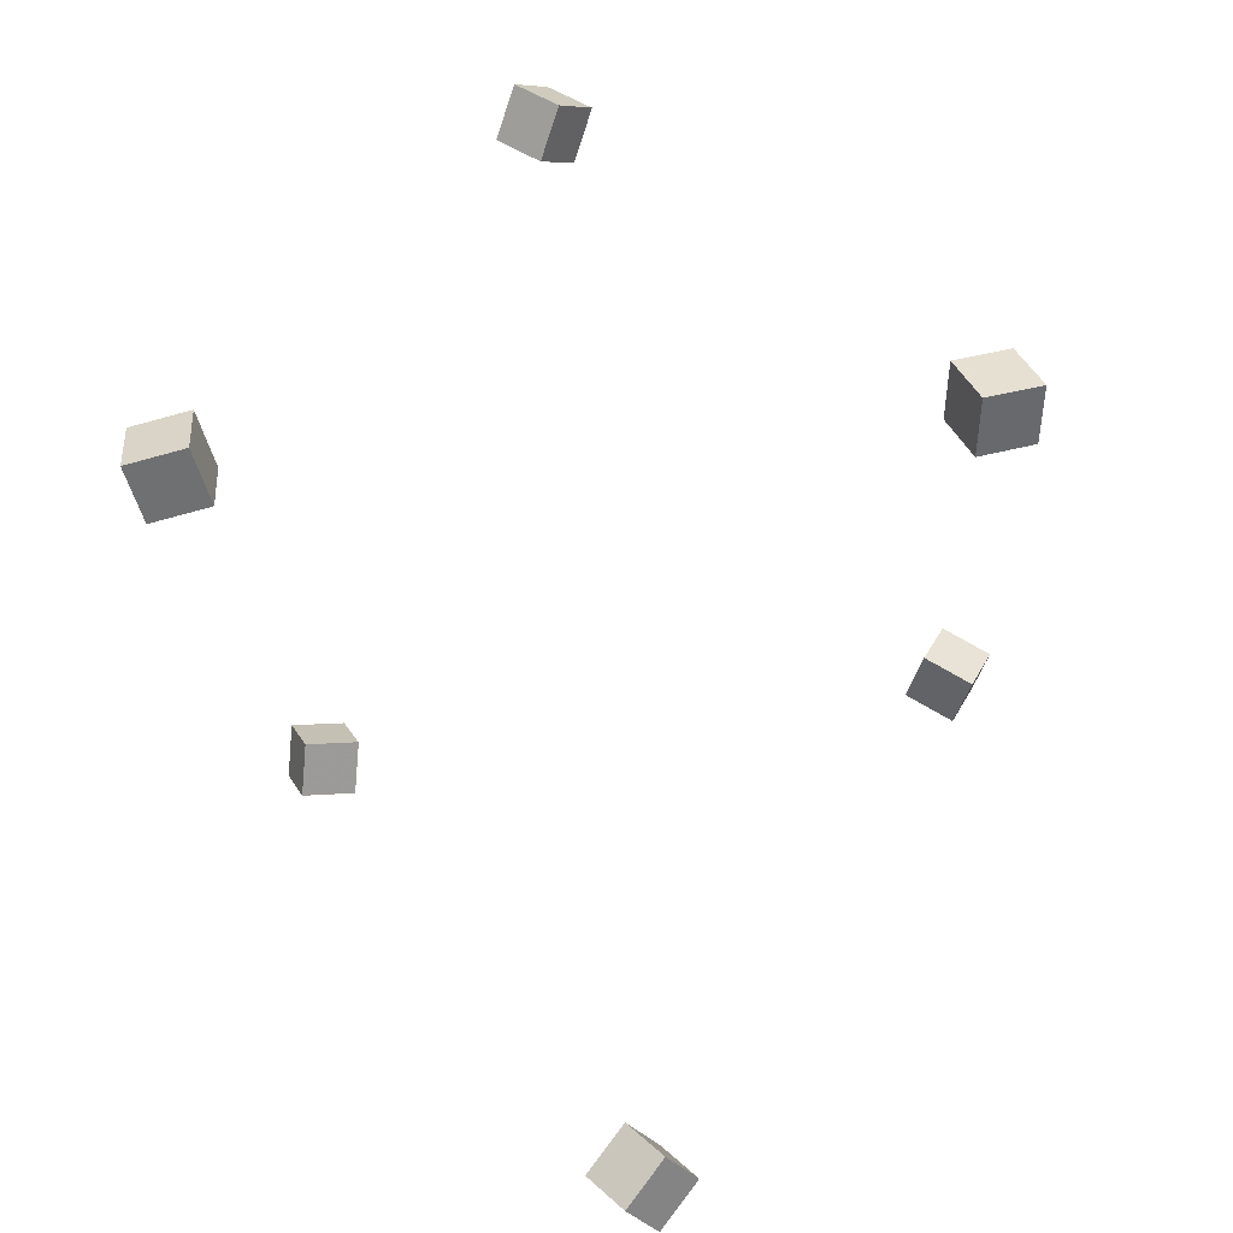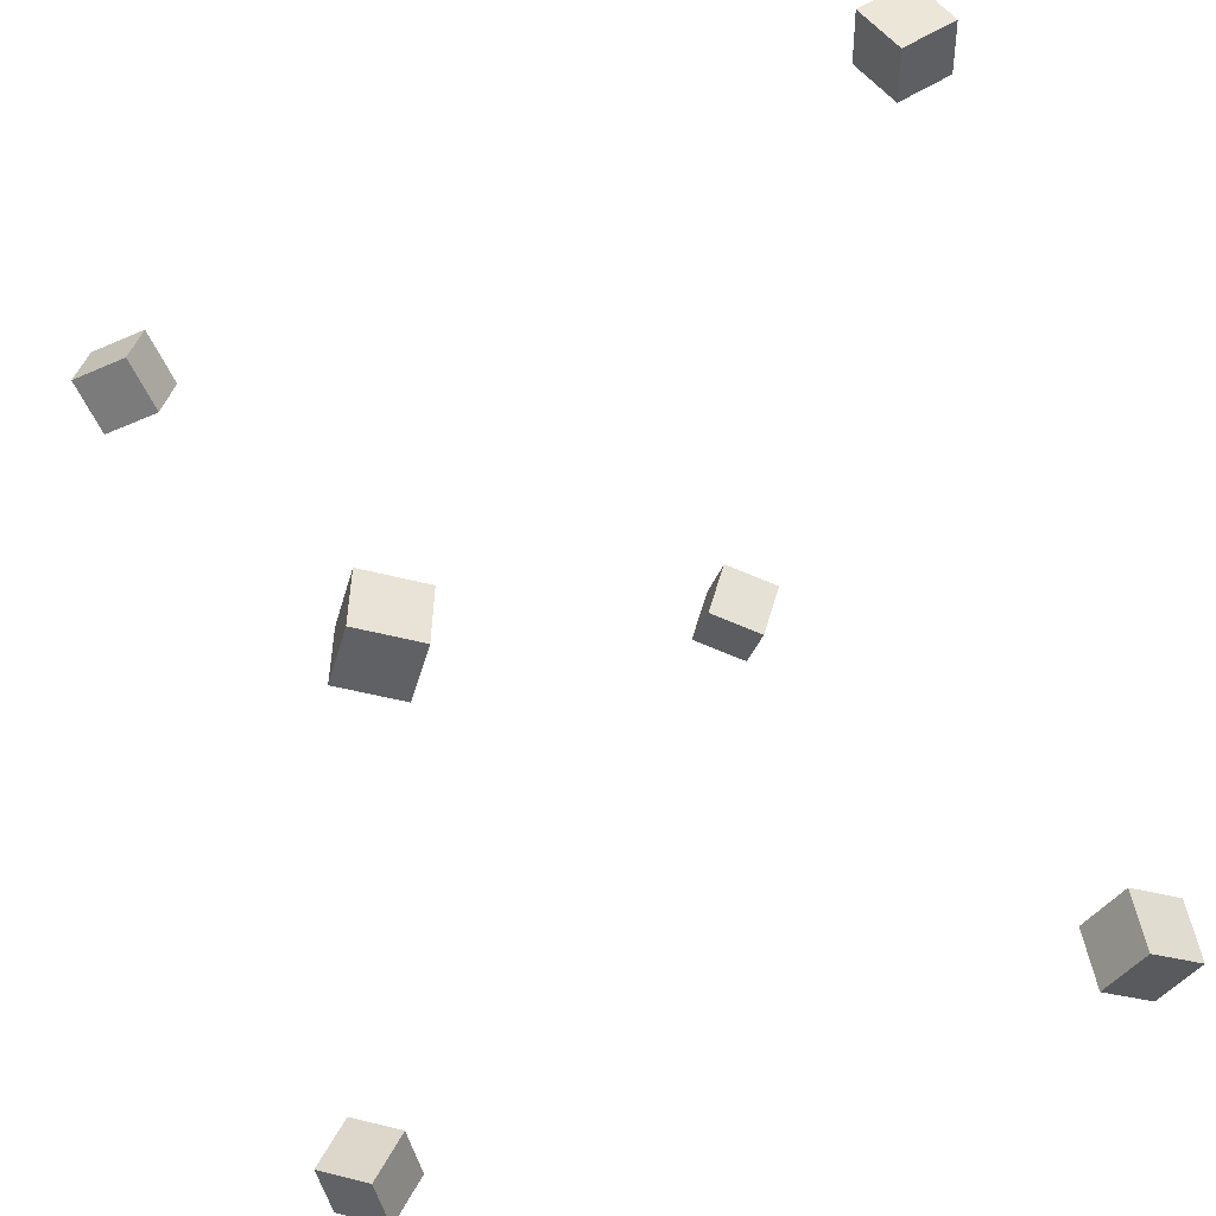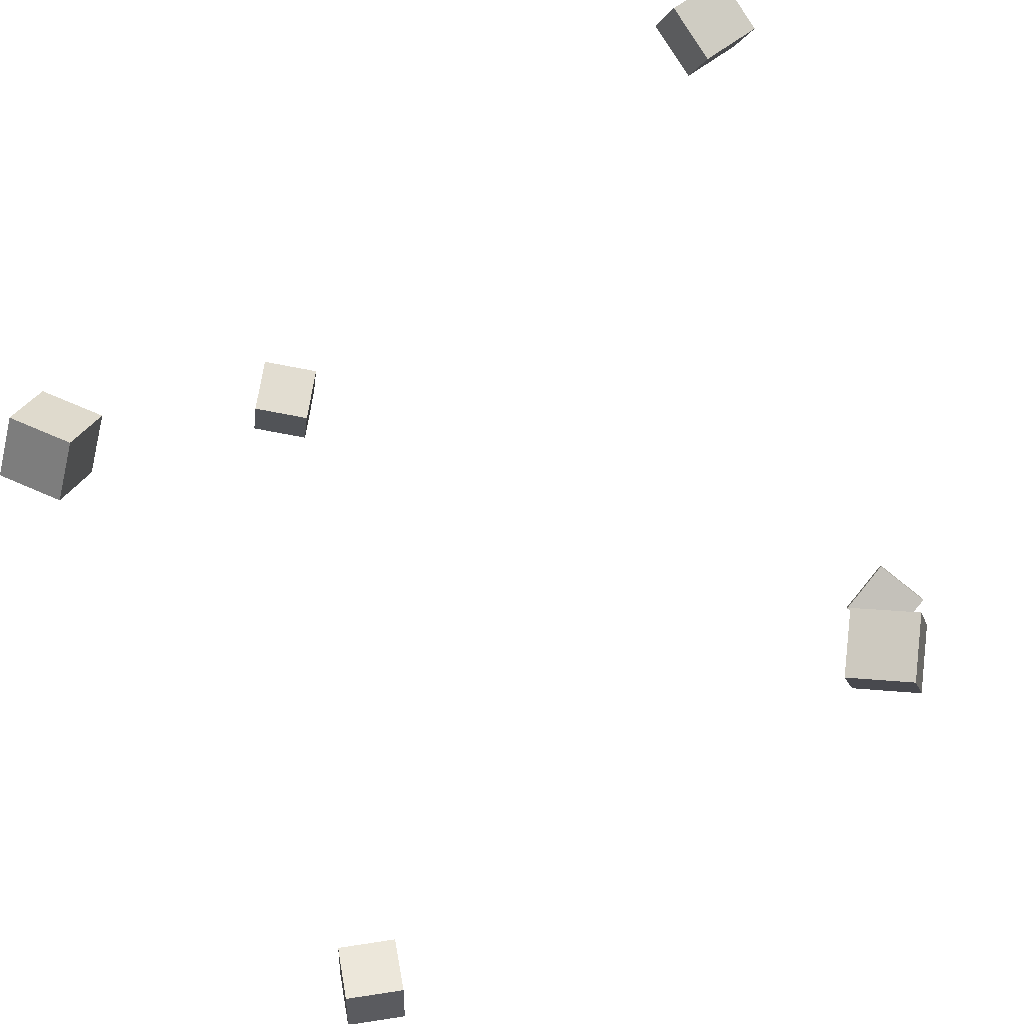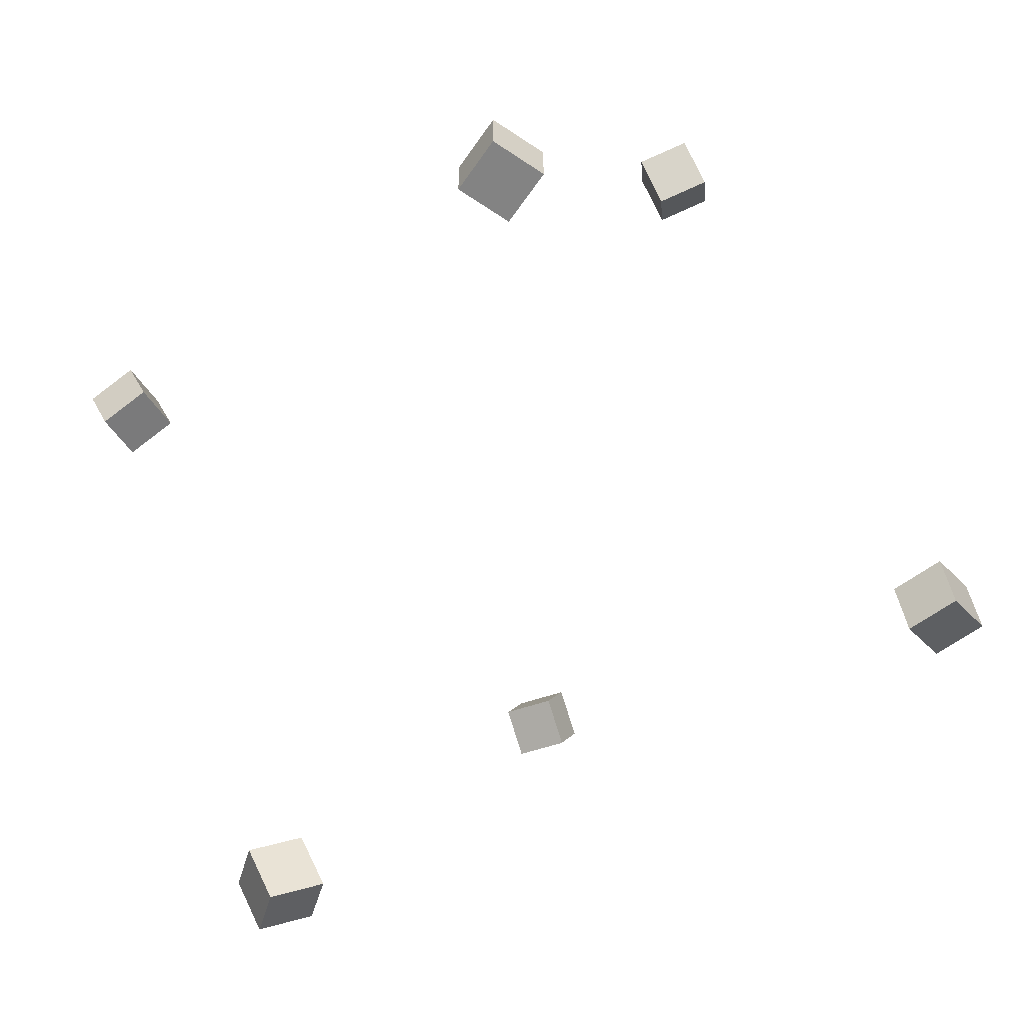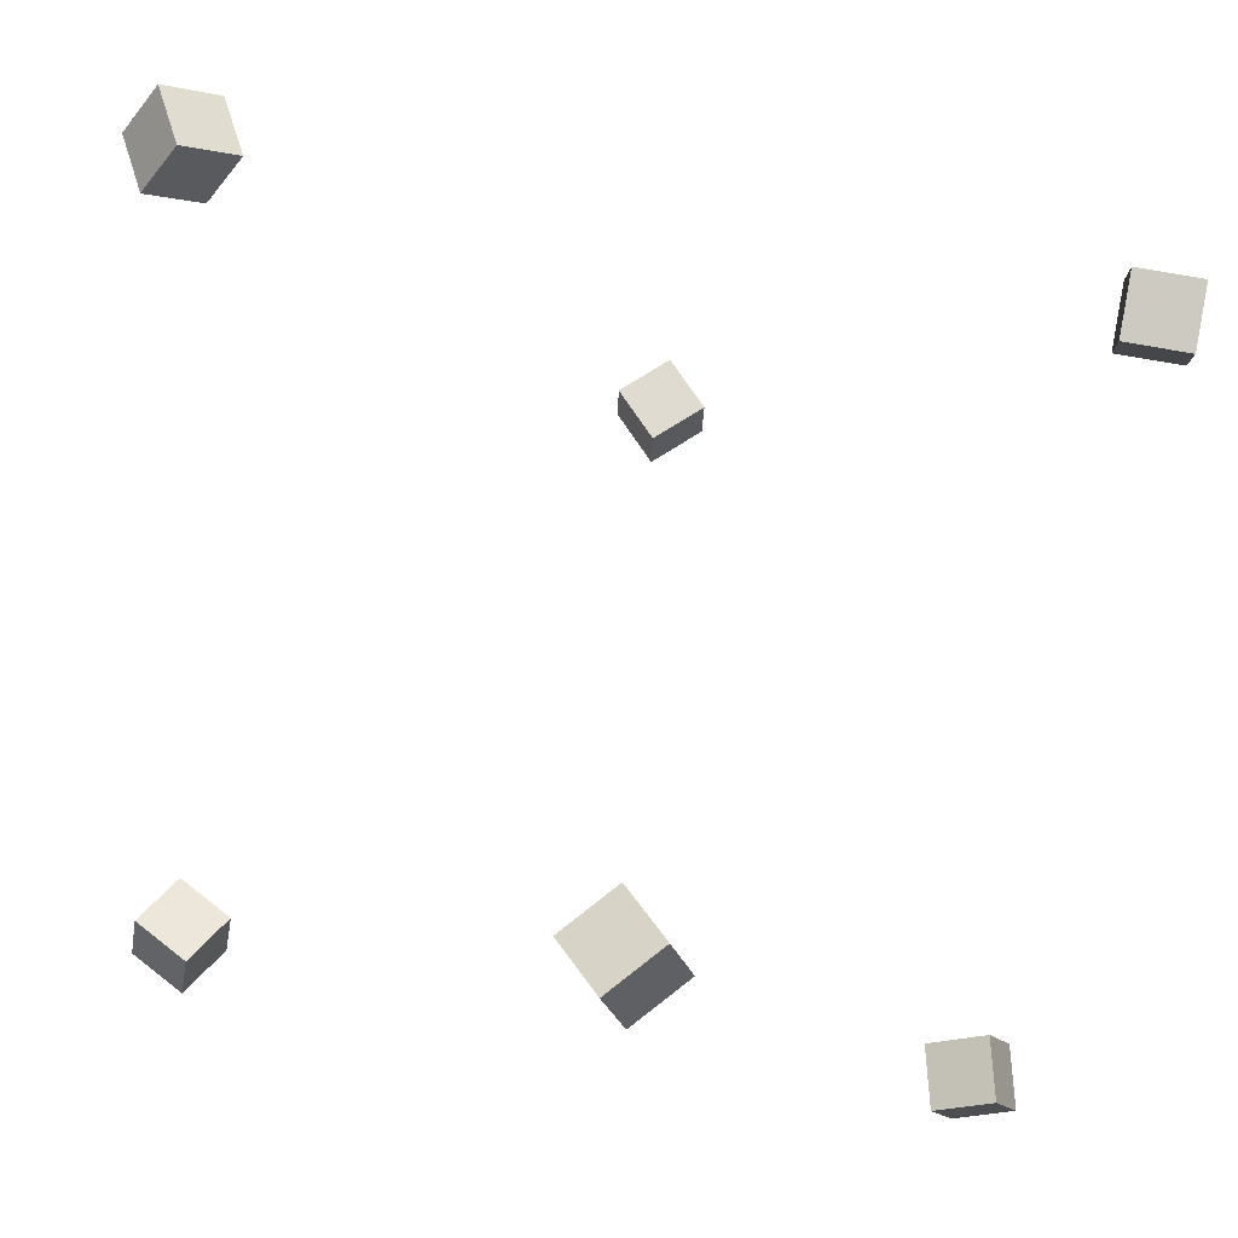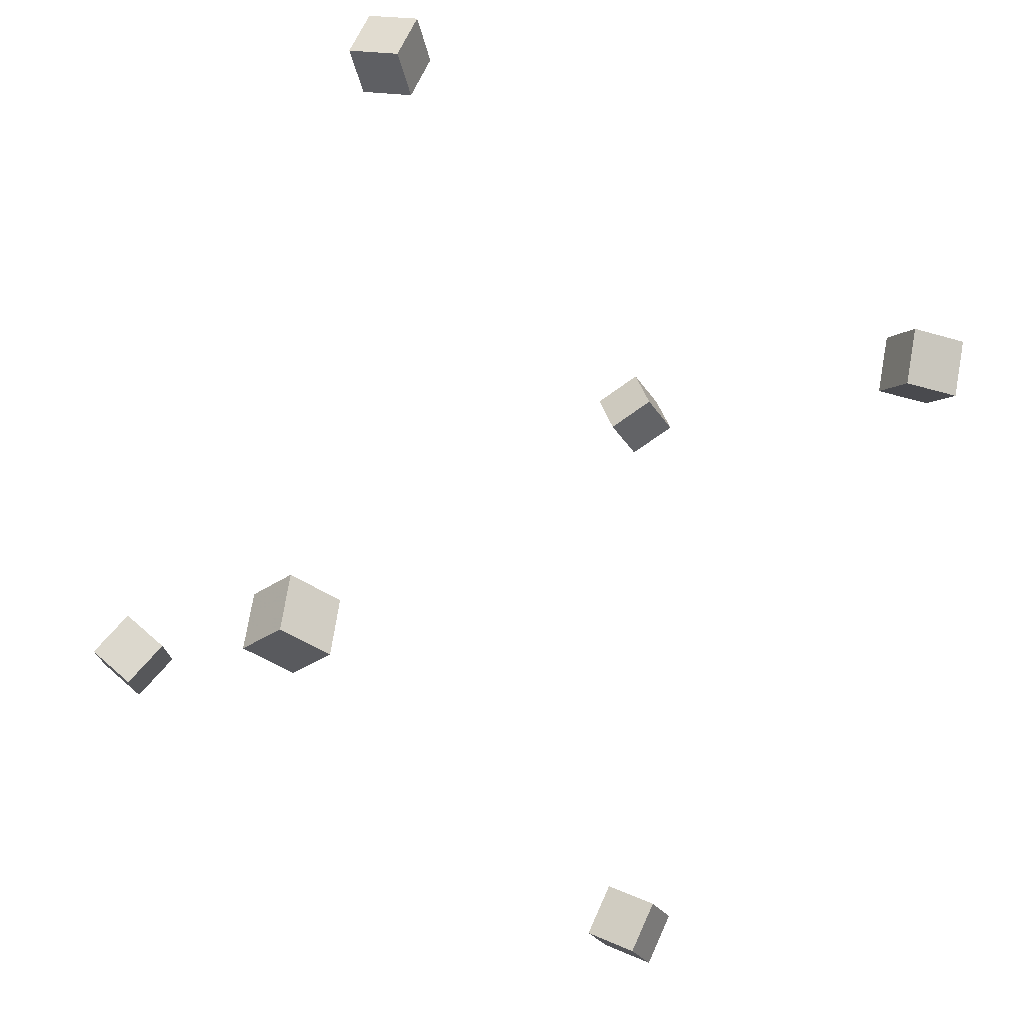
<metadata>
{"format":"obj","ext":"obj","renderer":"f3d","projection":"perspective","resolution":1024,"background":"white","views":[{"elev":-57.0,"azim":3.8,"up":"+Z"},{"elev":-39.4,"azim":143.4,"up":"+Y"},{"elev":65.2,"azim":-102.7,"up":"+Y"},{"elev":-65.0,"azim":-46.2,"up":"+Z"},{"elev":63.0,"azim":-54.6,"up":"+Y"},{"elev":70.3,"azim":29.8,"up":"+Z"}]}
</metadata>
<code>
v -0.301 0.2744 0.1797
v -0.3201 0.2845 0.2277
v -0.3091 0.3245 0.1659
v -0.3281 0.3346 0.2139
v -0.2527 0.2867 0.1963
v -0.2717 0.2969 0.2442
v -0.2607 0.3368 0.1825
v -0.2798 0.3469 0.2304
f 1.0 7.0 5.0
f 1.0 3.0 7.0
f 1.0 4.0 3.0
f 1.0 2.0 4.0
f 3.0 8.0 7.0
f 3.0 4.0 8.0
f 5.0 7.0 8.0
f 5.0 8.0 6.0
f 1.0 5.0 6.0
f 1.0 6.0 2.0
f 2.0 6.0 8.0
f 2.0 8.0 4.0
v -0.05663 -0.3077 0.3541
v -0.0291 -0.2868 0.3936
v -0.07649 -0.2604 0.3429
v -0.04896 -0.2394 0.3824
v -0.01673 -0.2988 0.3216
v 0.0108 -0.2778 0.361
v -0.03659 -0.2514 0.3103
v -0.009061 -0.2305 0.3498
f 9.0 15.0 13.0
f 9.0 11.0 15.0
f 9.0 12.0 11.0
f 9.0 10.0 12.0
f 11.0 16.0 15.0
f 11.0 12.0 16.0
f 13.0 15.0 16.0
f 13.0 16.0 14.0
f 9.0 13.0 14.0
f 9.0 14.0 10.0
f 10.0 14.0 16.0
f 10.0 16.0 12.0
v 0.3332 0.2505 0.1847
v 0.29 0.2307 0.2043
v 0.3156 0.2983 0.1941
v 0.2724 0.2785 0.2137
v 0.3551 0.2493 0.2317
v 0.3119 0.2295 0.2513
v 0.3374 0.2971 0.241
v 0.2942 0.2773 0.2607
f 17.0 23.0 21.0
f 17.0 19.0 23.0
f 17.0 20.0 19.0
f 17.0 18.0 20.0
f 19.0 24.0 23.0
f 19.0 20.0 24.0
f 21.0 23.0 24.0
f 21.0 24.0 22.0
f 17.0 21.0 22.0
f 17.0 22.0 18.0
f 18.0 22.0 24.0
f 18.0 24.0 20.0
v 0.00029 0.3112 -0.4221
v -0.0313 0.3117 -0.3803
v 0.02511 0.3539 -0.4039
v -0.006484 0.3544 -0.3622
v 0.03396 0.2806 -0.3963
v 0.002363 0.2812 -0.3545
v 0.05877 0.3233 -0.3781
v 0.02718 0.3238 -0.3363
f 25.0 31.0 29.0
f 25.0 27.0 31.0
f 25.0 28.0 27.0
f 25.0 26.0 28.0
f 27.0 32.0 31.0
f 27.0 28.0 32.0
f 29.0 31.0 32.0
f 29.0 32.0 30.0
f 25.0 29.0 30.0
f 25.0 30.0 26.0
f 26.0 30.0 32.0
f 26.0 32.0 28.0
v 0.2985 -0.2797 -0.2188
v 0.2798 -0.2858 -0.1704
v 0.2936 -0.228 -0.2142
v 0.2749 -0.2341 -0.1658
v 0.3469 -0.2768 -0.1997
v 0.3283 -0.2829 -0.1513
v 0.342 -0.2251 -0.1951
v 0.3234 -0.2312 -0.1468
f 33.0 39.0 37.0
f 33.0 35.0 39.0
f 33.0 36.0 35.0
f 33.0 34.0 36.0
f 35.0 40.0 39.0
f 35.0 36.0 40.0
f 37.0 39.0 40.0
f 37.0 40.0 38.0
f 33.0 37.0 38.0
f 33.0 38.0 34.0
f 34.0 38.0 40.0
f 34.0 40.0 36.0
v -0.3269 -0.2801 -0.2461
v -0.3298 -0.2824 -0.1932
v -0.3163 -0.2285 -0.2432
v -0.3192 -0.2308 -0.1904
v -0.2755 -0.2907 -0.2437
v -0.2784 -0.2931 -0.1909
v -0.265 -0.2391 -0.2408
v -0.2679 -0.2415 -0.188
f 41.0 47.0 45.0
f 41.0 43.0 47.0
f 41.0 44.0 43.0
f 41.0 42.0 44.0
f 43.0 48.0 47.0
f 43.0 44.0 48.0
f 45.0 47.0 48.0
f 45.0 48.0 46.0
f 41.0 45.0 46.0
f 41.0 46.0 42.0
f 42.0 46.0 48.0
f 42.0 48.0 44.0

</code>
